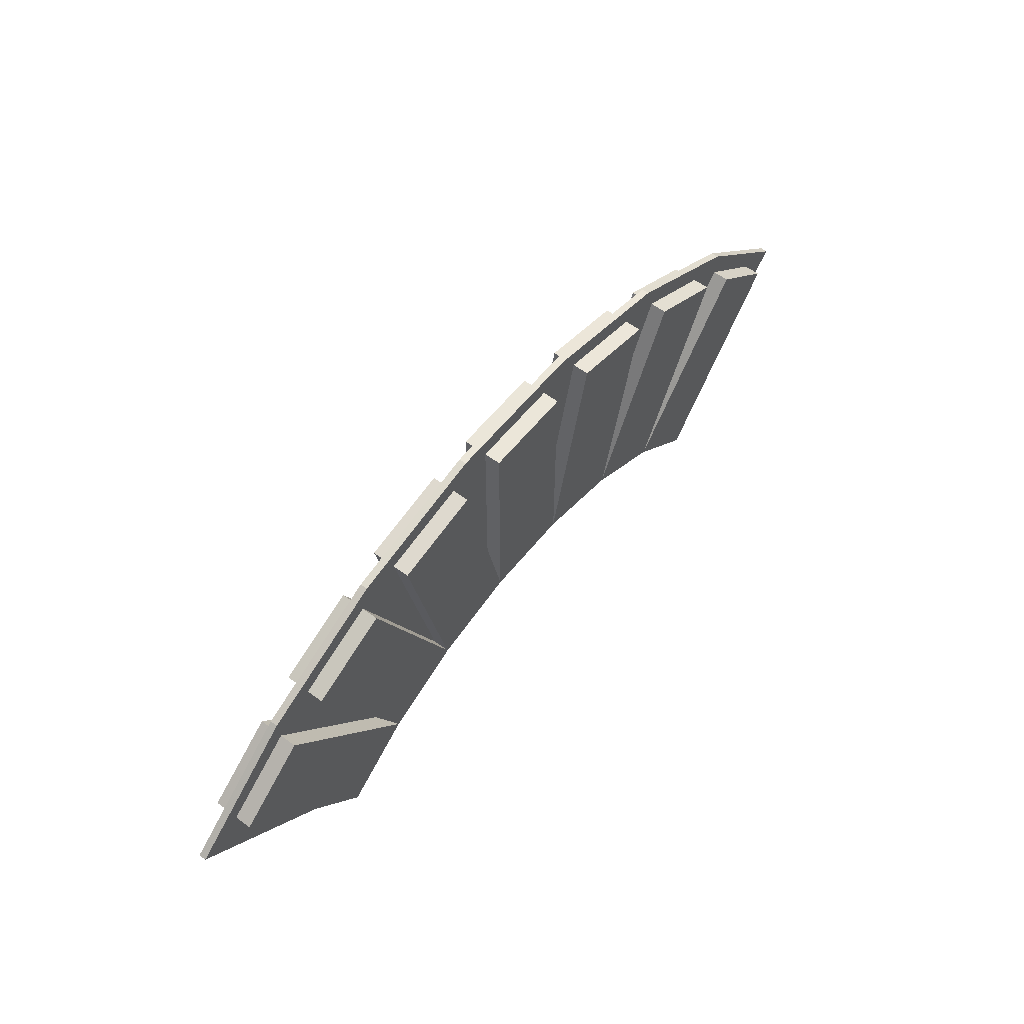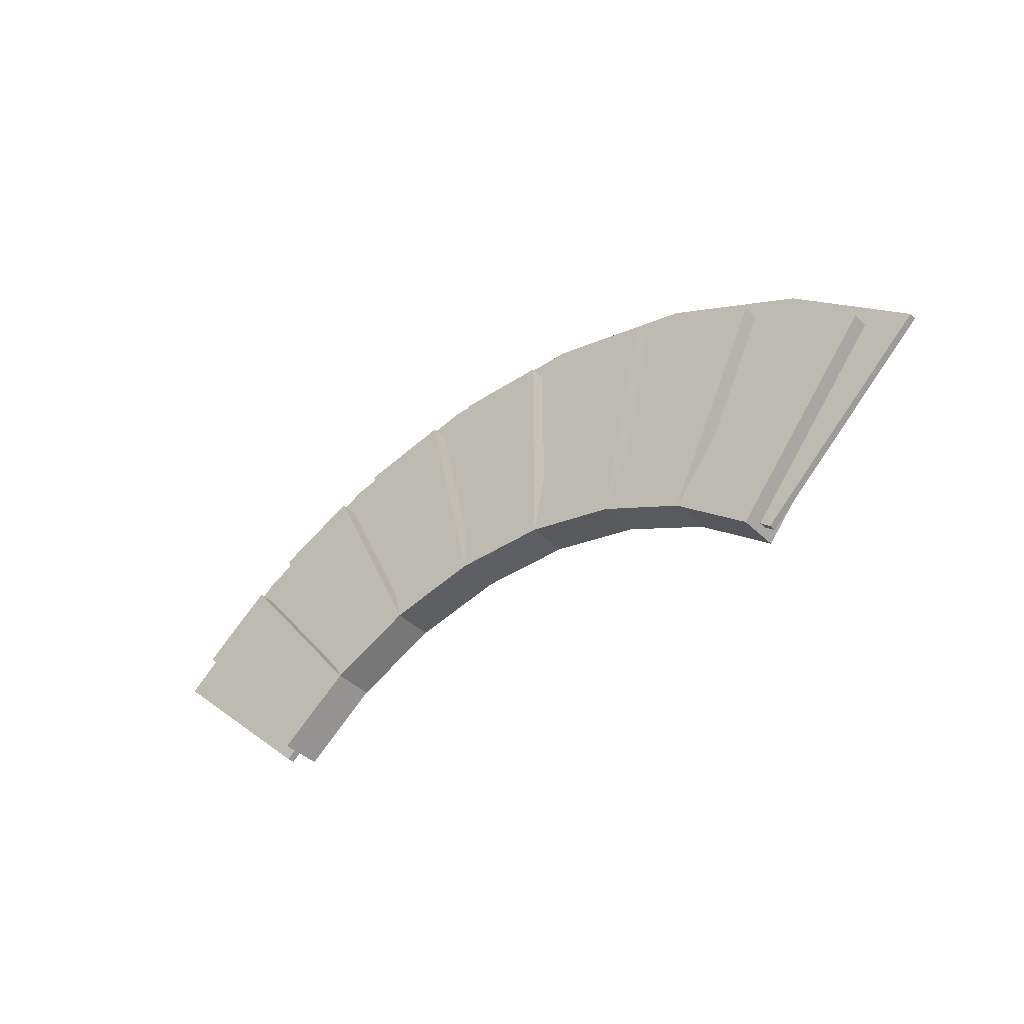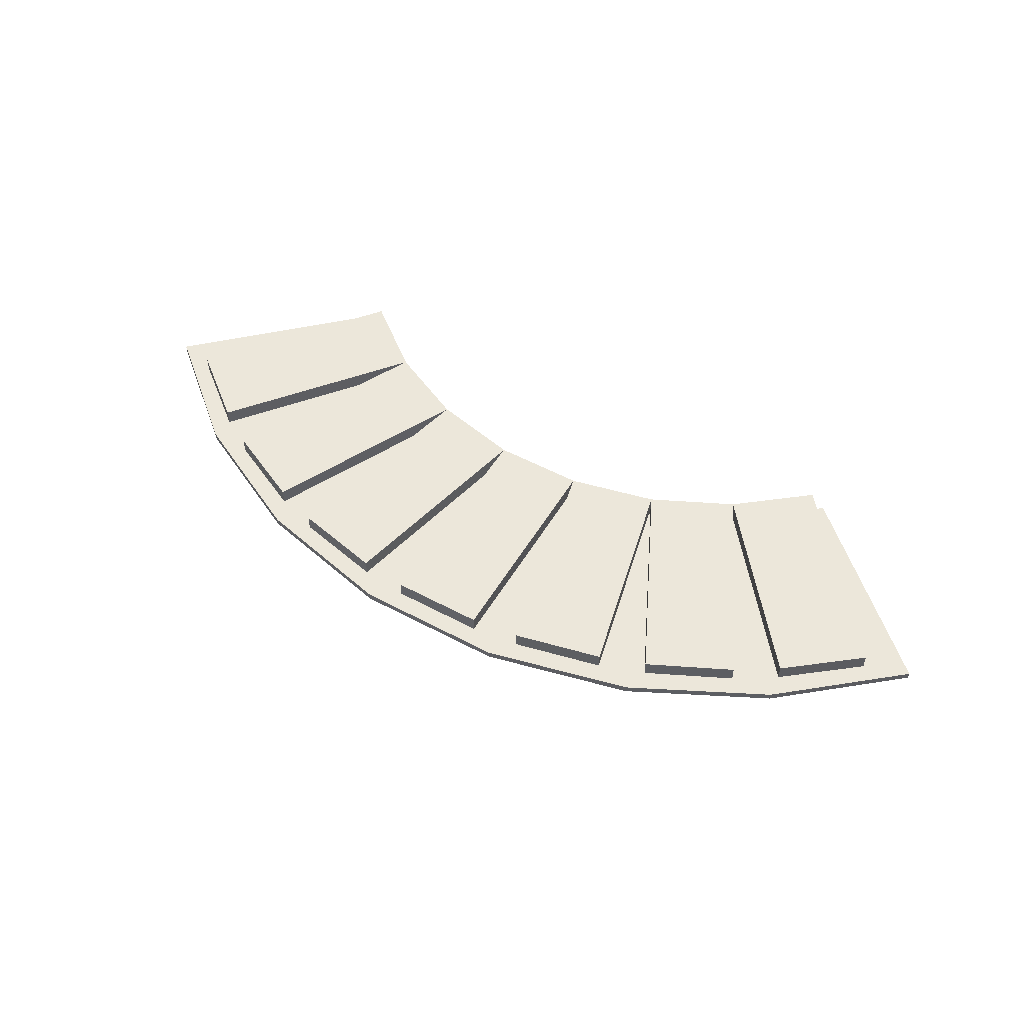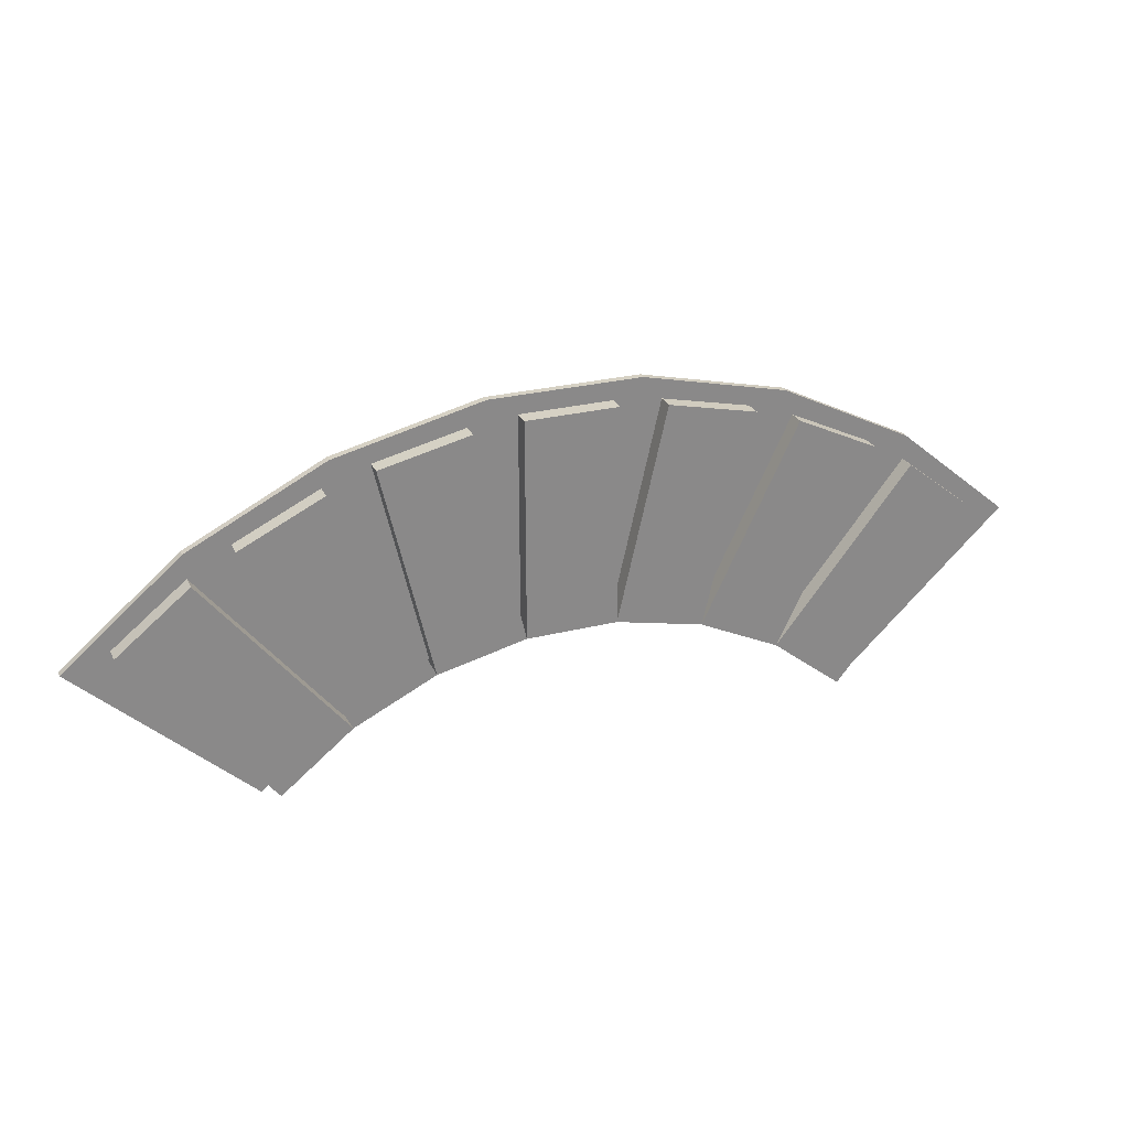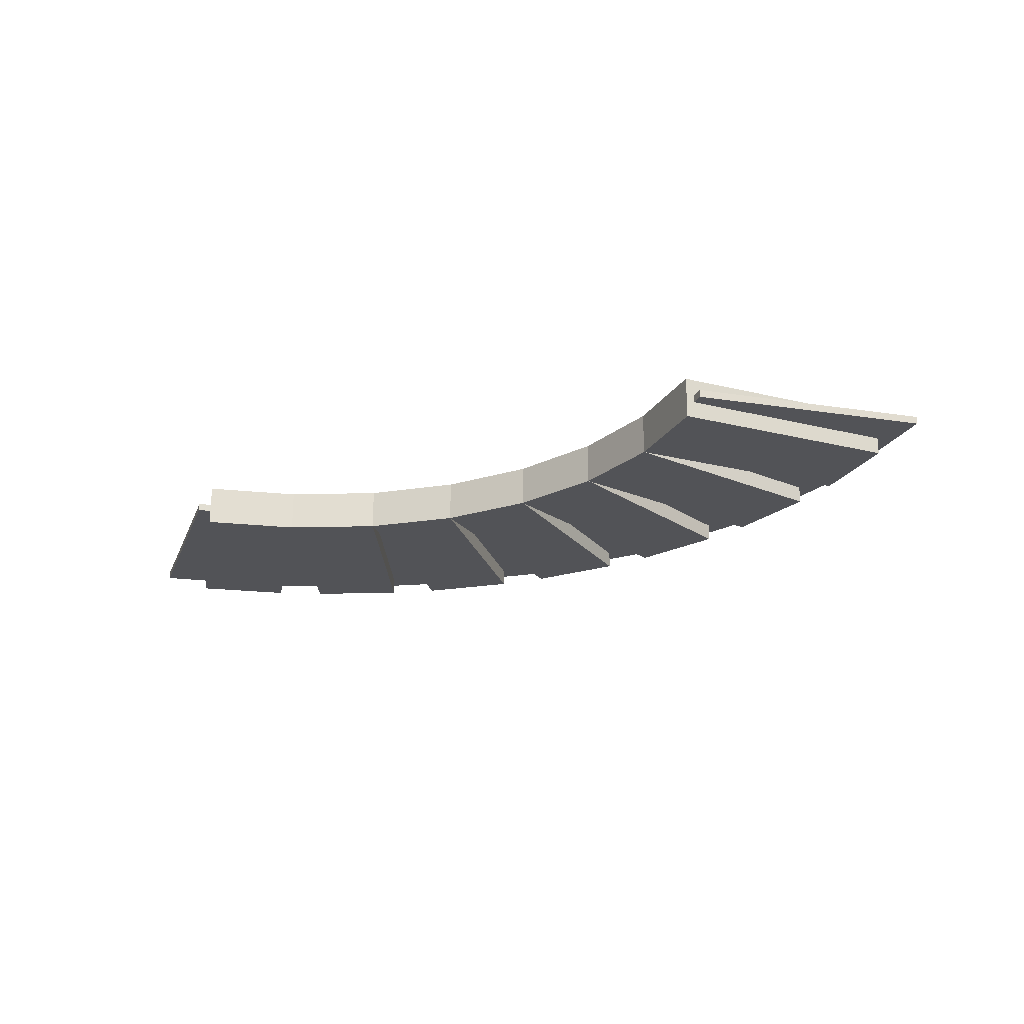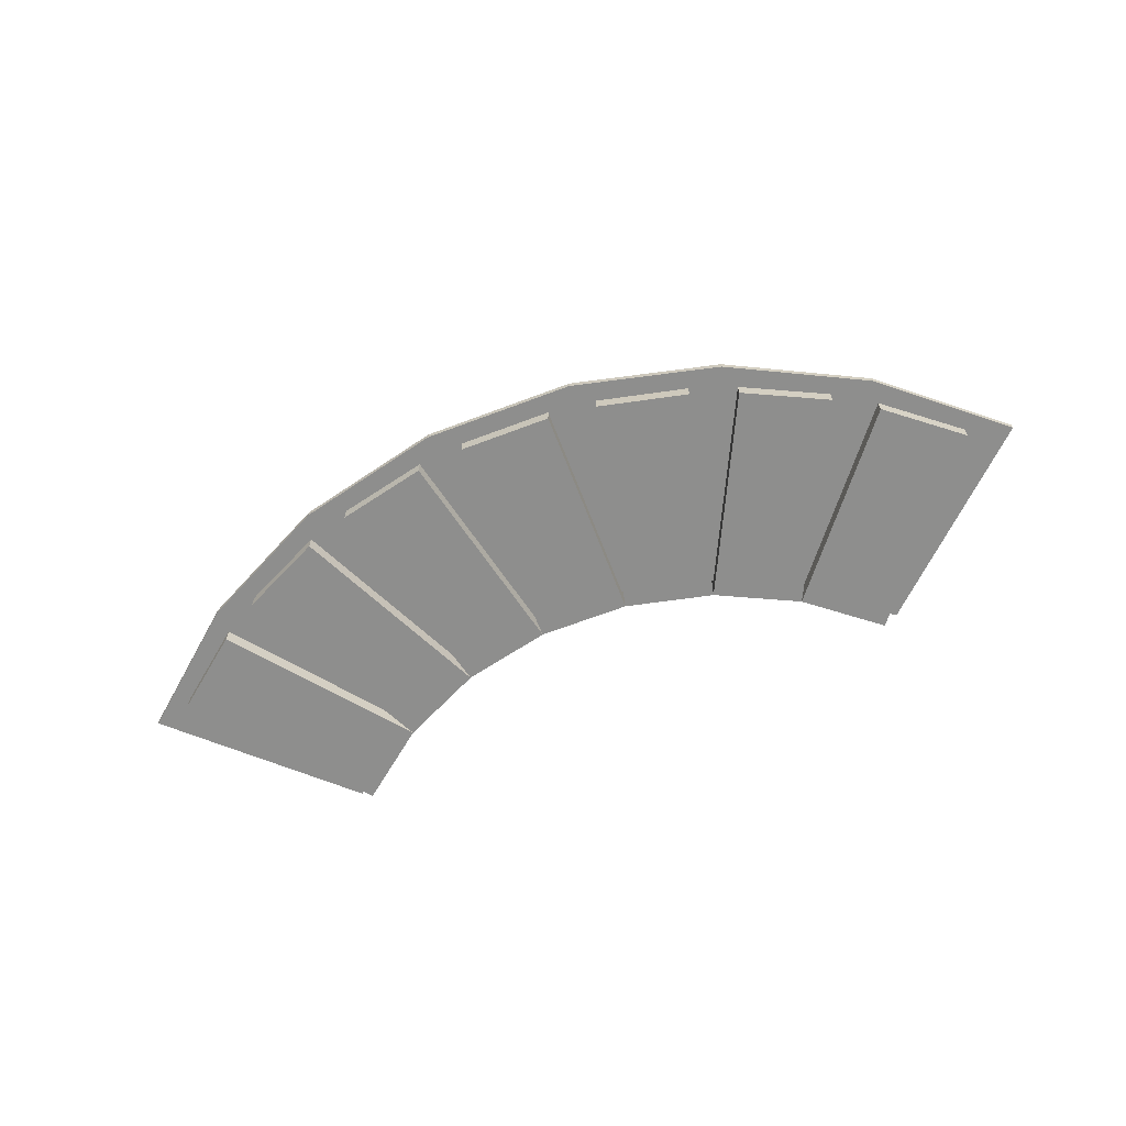
<metadata>
{"format":"obj","ext":"obj","renderer":"f3d","projection":"perspective","resolution":1024,"background":"white","views":[{"elev":57.1,"azim":127.9,"up":"+Y"},{"elev":-39.6,"azim":39.8,"up":"+Y"},{"elev":51.9,"azim":-149.9,"up":"+Z"},{"elev":26.9,"azim":-21.3,"up":"+Y"},{"elev":-22.5,"azim":28.2,"up":"+Z"},{"elev":-64.9,"azim":-159.0,"up":"+Z"}]}
</metadata>
<code>
o arch_1
v 0.7285 -0.1594 0.03438
v 0.7285 -0.1594 -0.03438
v 0.8126 0.206 -0.03438
v 0.8126 0.206 0.03438
v 0.6603 0.2407 0.03438
v 0.6603 0.2407 -0.03438
v 0.5775 -0.1249 -0.03438
v 0.5775 -0.1249 0.03438
v 0.8681 -0.2266 0.03438
v 0.8681 -0.2266 -0.03438
v 1.031 0.1109 -0.03438
v 1.031 0.1109 0.03438
v 0.8906 0.1787 0.03438
v 0.8906 0.1787 -0.03438
v 0.9897 -0.3237 0.03438
v 0.9897 -0.3237 -0.03438
v 1.224 -0.03052 -0.03438
v 1.224 -0.03052 0.03438
v 1.101 0.06691 0.03438
v 1.101 0.06691 -0.03438
v 0.5781 0.25 -0.03438
v 0.5781 0.25 0.03438
v 0.4219 0.25 0.03438
v 0.4219 0.25 -0.03438
v 0.4225 -0.1249 -0.03438
v 0.4225 -0.1249 0.03438
v 0.3397 0.2407 -0.03438
v 0.3397 0.2407 0.03438
v 0.1874 0.206 0.03438
v 0.1874 0.206 -0.03438
v 0.2715 -0.1594 -0.03438
v 0.2715 -0.1594 0.03438
v 0.1094 0.1787 -0.03438
v 0.1094 0.1787 0.03438
v -0.03139 0.1109 0.03438
v -0.03139 0.1109 -0.03438
v 0.1319 -0.2266 -0.03438
v 0.1319 -0.2266 0.03438
v -0.1014 0.06691 -0.03438
v -0.1014 0.06691 0.03438
v -0.2235 -0.03051 0.03438
v -0.2235 -0.03051 -0.03438
v 0.01027 -0.3237 -0.03438
v 0.01027 -0.3237 0.03438
f 1 2 3 4
f 5 6 7 8
f 8 7 2 1
f 9 10 11 12
f 13 14 2 1
f 1 2 10 9
f 15 16 17 18
f 19 20 10 9
f 9 10 16 15
f 8 7 21 22
f 23 24 25 26
f 26 25 7 8
f 26 25 27 28
f 29 30 31 32
f 32 31 25 26
f 32 31 33 34
f 35 36 37 38
f 38 37 31 32
f 38 37 39 40
f 41 42 43 44
f 44 43 37 38
f 3 2 7 6
f 1 4 5 8
f 4 3 6 5
f 11 10 2 14
f 9 12 13 1
f 12 11 14 13
f 17 16 10 20
f 15 18 19 9
f 18 17 20 19
f 21 7 25 24
f 8 22 23 26
f 22 21 24 23
f 27 25 31 30
f 26 28 29 32
f 28 27 30 29
f 33 31 37 36
f 32 34 35 38
f 34 33 36 35
f 39 37 43 42
f 38 40 41 44
f 40 39 42 41
o arch_1_inner
v 0.3722 0.2812 -0.00625
v 0.1234 0.2223 -0.00625
v 0.1234 0.2223 0.00625
v 0.3722 0.2812 0.00625
v 0.4179 -0.1097 -0.00625
v 0.258 -0.1476 -0.00625
v 0.258 -0.1476 0.00625
v 0.4179 -0.1097 0.00625
v -0.1051 0.1075 -0.00625
v -0.1051 0.1075 0.00625
v 0.1112 -0.2214 -0.00625
v 0.1112 -0.2214 0.00625
v -0.301 -0.05681 -0.00625
v -0.301 -0.05681 0.00625
v -0.01465 -0.327 0.00625
v -0.01465 -0.327 -0.00625
v 1.301 -0.05681 -0.00625
v 1.105 0.1075 -0.00625
v 1.105 0.1075 0.00625
v 1.301 -0.05681 0.00625
v 1.015 -0.327 0.00625
v 0.8888 -0.2214 0.00625
v 0.8888 -0.2214 -0.00625
v 1.015 -0.327 -0.00625
v 0.8766 0.2223 -0.00625
v 0.8766 0.2223 0.00625
v 0.742 -0.1476 -0.00625
v 0.742 -0.1476 0.00625
v 0.6278 0.2812 -0.00625
v 0.6278 0.2812 0.00625
v 0.5821 -0.1097 -0.00625
v 0.5821 -0.1097 0.00625
f 45 46 47 48
f 49 50 46 45
f 48 47 51 52
f 46 53 54 47
f 50 55 53 46
f 47 54 56 51
f 53 57 58 54
f 56 59 60 55
f 55 60 57 53
f 54 58 59 56
f 61 62 63 64
f 65 66 67 68
f 68 67 62 61
f 64 63 66 65
f 62 69 70 63
f 67 71 69 62
f 63 70 72 66
f 69 73 74 70
f 71 75 73 69
f 70 74 76 72
f 73 45 48 74
f 75 49 45 73
f 74 48 52 76
f 60 59 58 57
f 61 64 65 68

</code>
